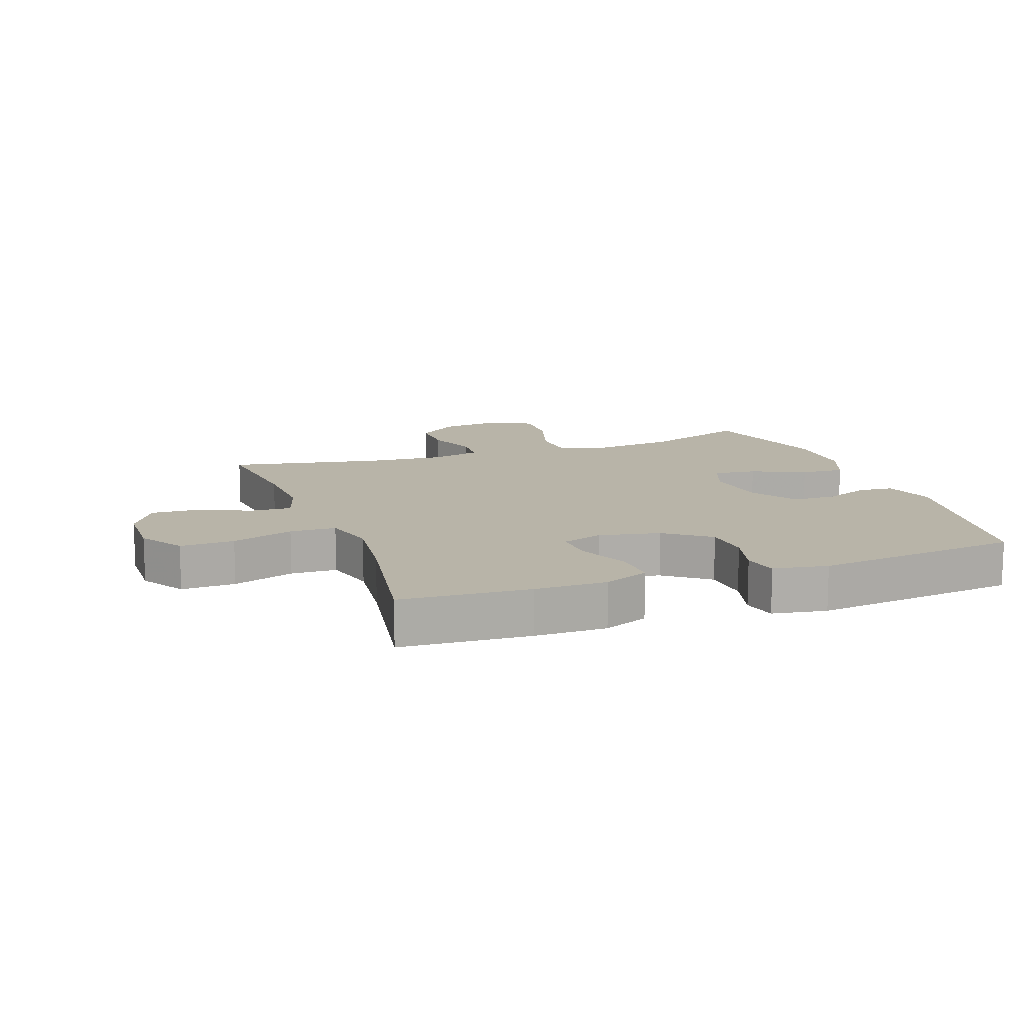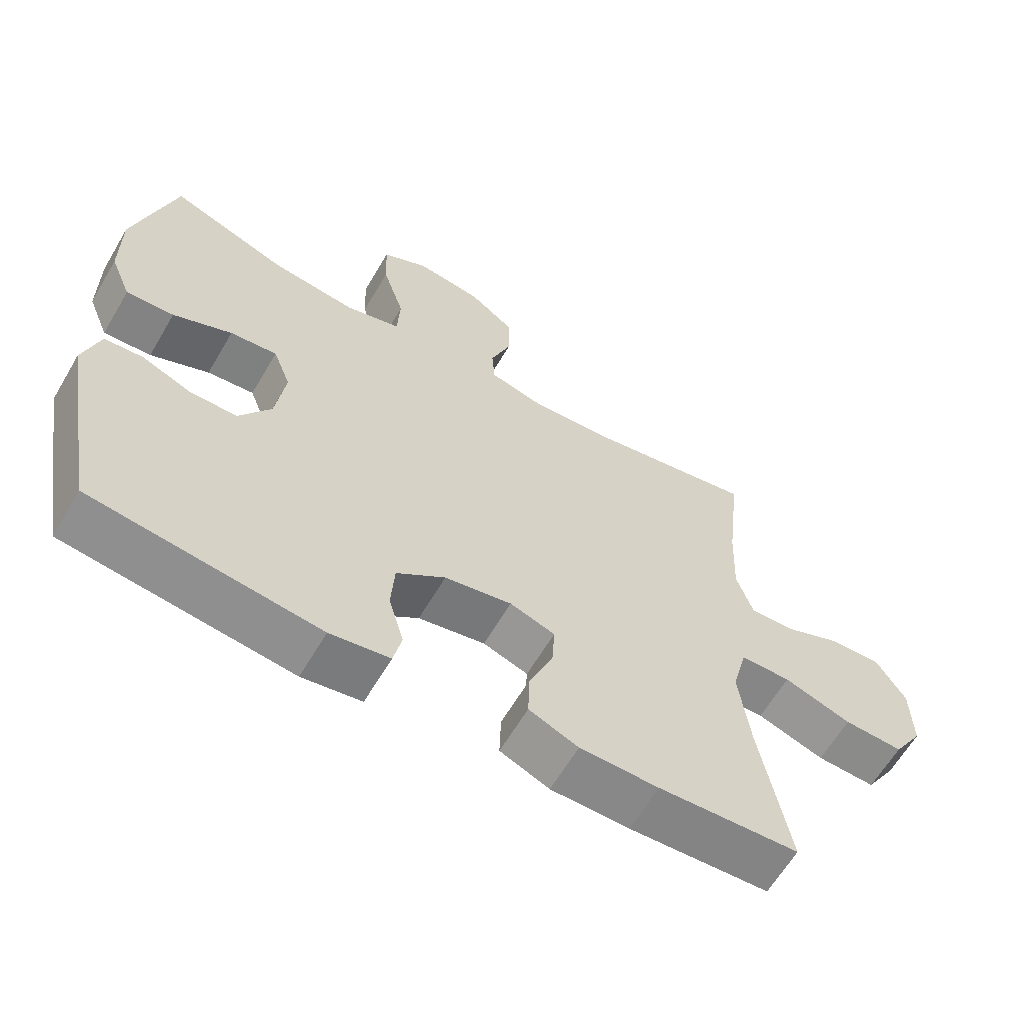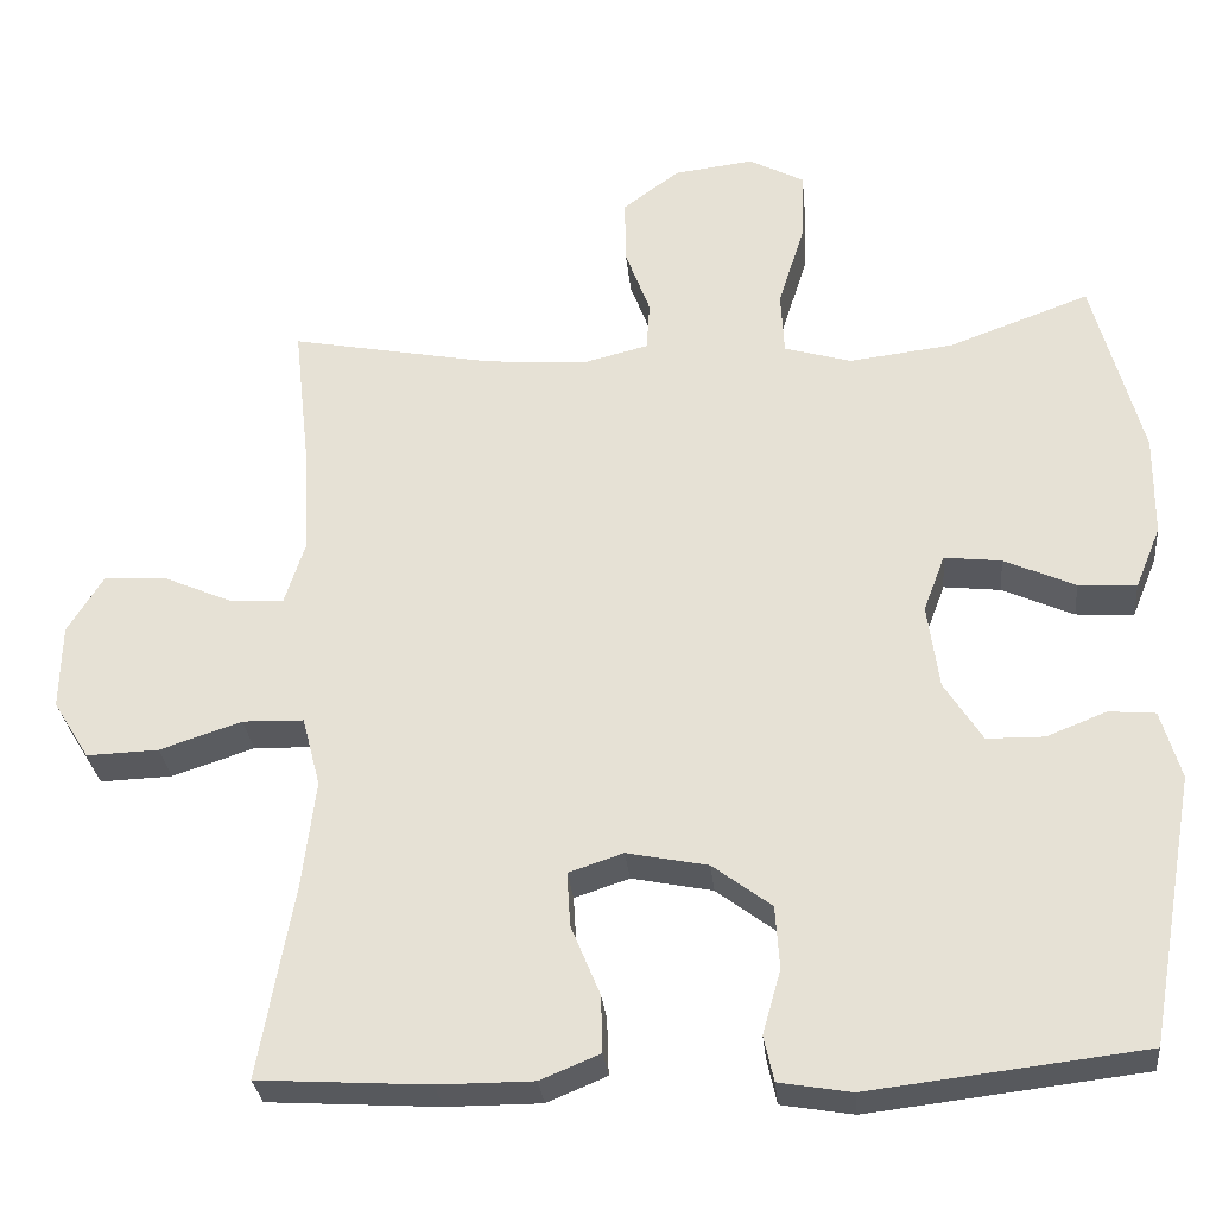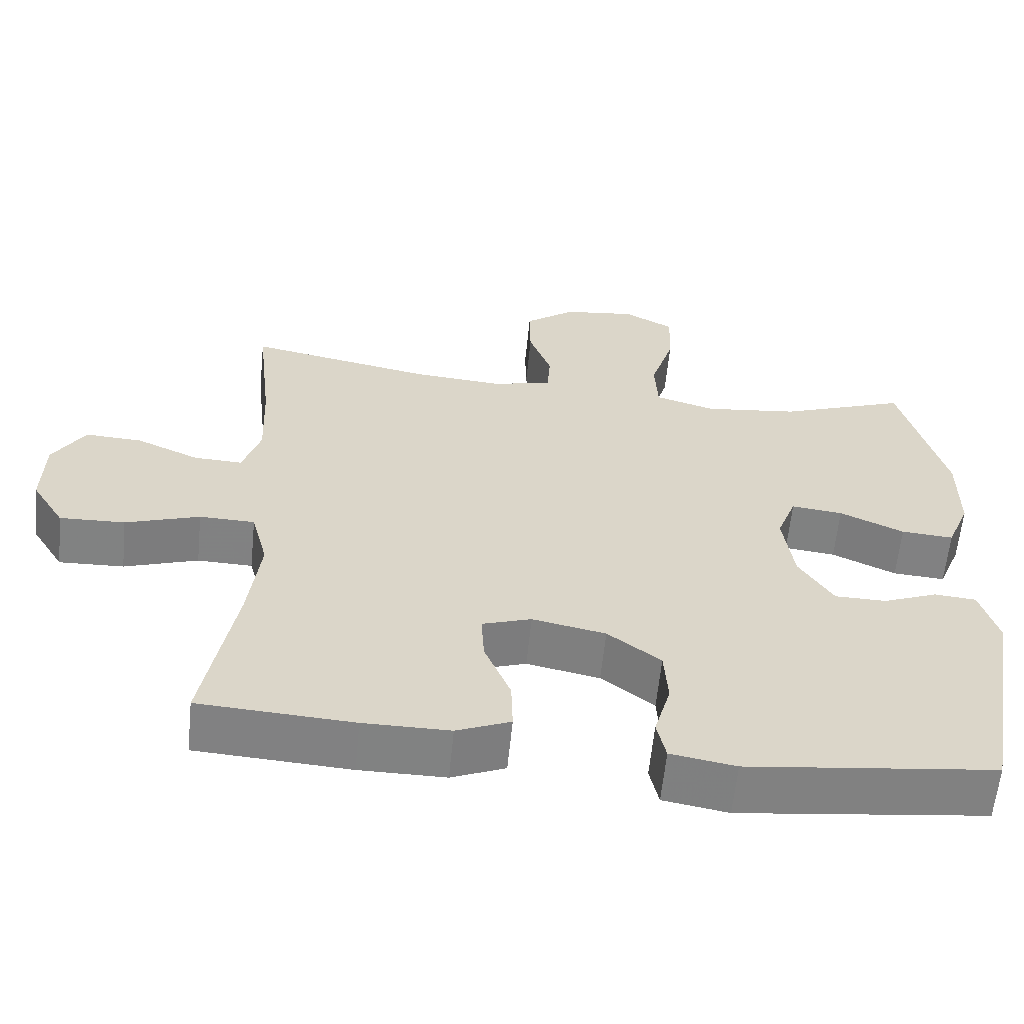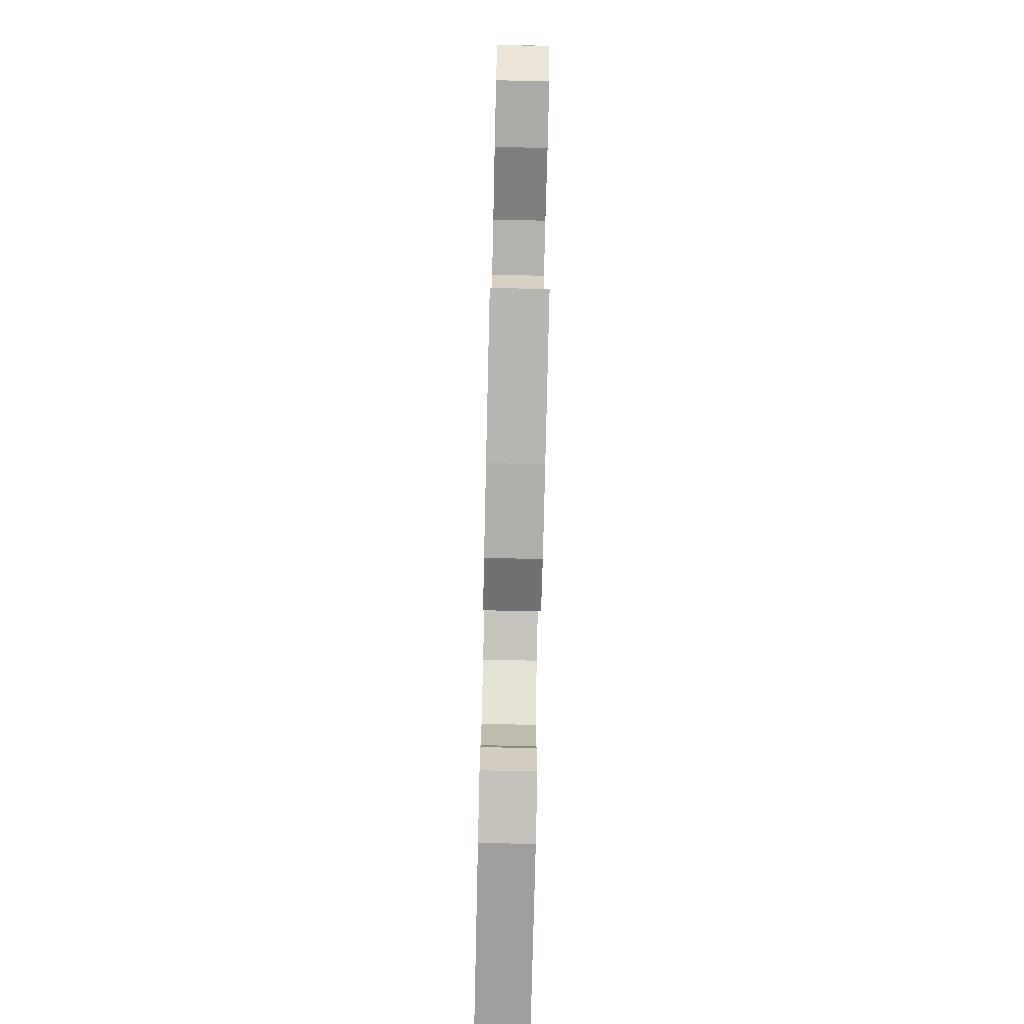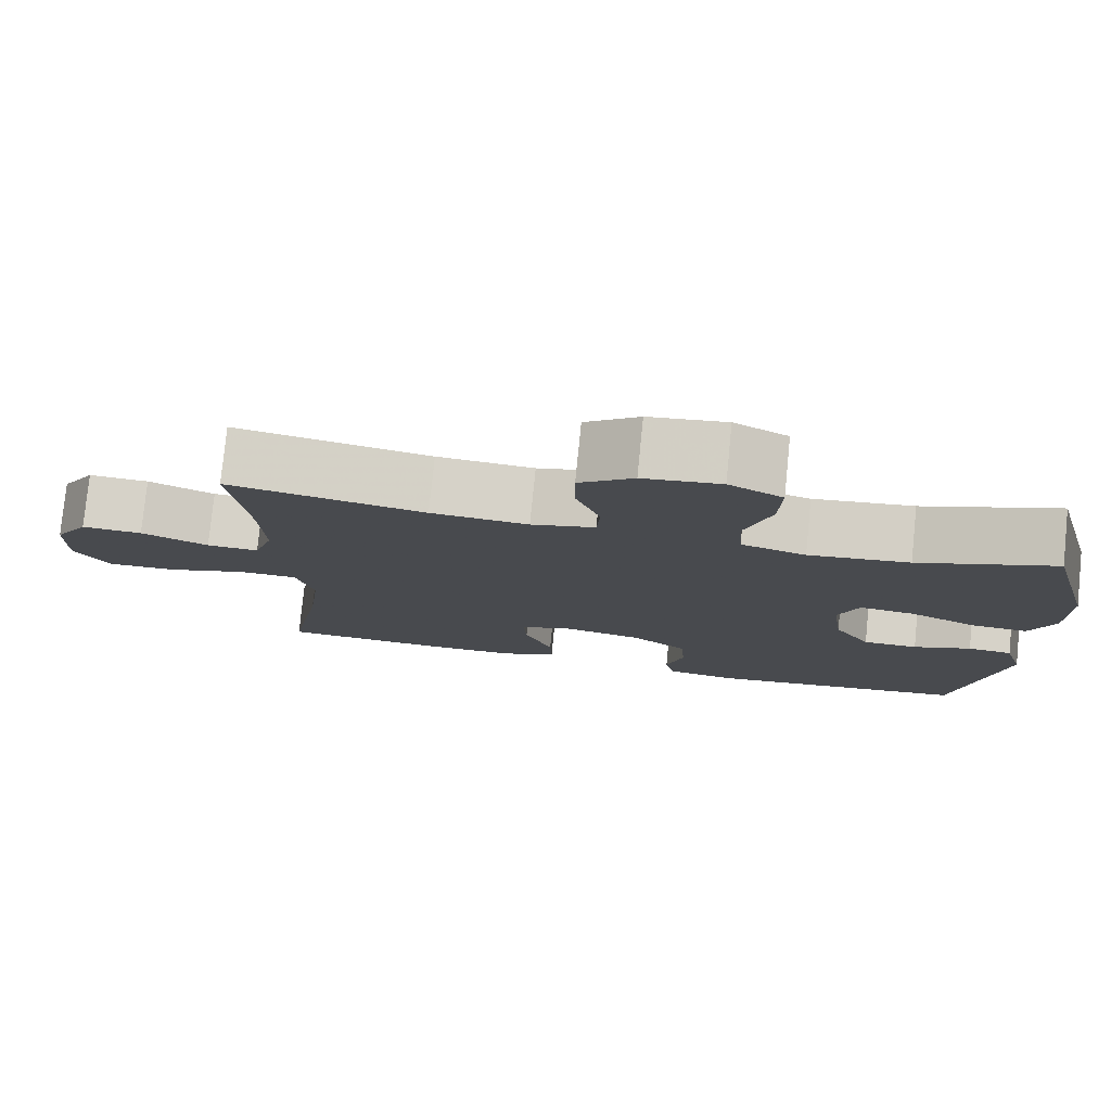
<metadata>
{"format":"obj","ext":"obj","renderer":"f3d","projection":"perspective","resolution":1024,"background":"white","views":[{"elev":13.0,"azim":160.1,"up":"+Y"},{"elev":-62.9,"azim":-30.5,"up":"+Z"},{"elev":-29.9,"azim":-174.4,"up":"+Z"},{"elev":-60.6,"azim":174.3,"up":"+Z"},{"elev":-78.0,"azim":88.7,"up":"+Z"},{"elev":78.3,"azim":-174.3,"up":"+Z"}]}
</metadata>
<code>
v 0.5 0.07 0.5
v 0.479 0.07 0.312
v 0.474 0.07 0.191
v 0.498 0.07 0.116
v 0.563 0.07 0.119
v 0.647 0.07 0.156
v 0.723 0.07 0.16
v 0.766 0.07 0.09
v 0.768 0.07 -0.013
v 0.724 0.07 -0.084
v 0.637 0.07 -0.081
v 0.538 0.07 -0.048
v 0.464 0.07 -0.05
v 0.442 0.07 -0.135
v 0.458 0.07 -0.265
v 0.5 0.07 -0.5
v 0.294 0.07 -0.513
v 0.179 0.07 -0.513
v 0.107 0.07 -0.483
v 0.109 0.07 -0.414
v 0.144 0.07 -0.329
v 0.148 0.07 -0.263
v 0.082 0.07 -0.241
v -0.016 0.07 -0.261
v -0.087 0.07 -0.315
v -0.092 0.07 -0.391
v -0.07 0.07 -0.469
v -0.082 0.07 -0.524
v -0.169 0.07 -0.539
v -0.5 0.07 -0.5
v -0.558 0.07 -0.175
v -0.534 0.07 -0.092
v -0.478 0.07 -0.087
v -0.405 0.07 -0.116
v -0.336 0.07 -0.115
v -0.29 0.07 -0.042
v -0.276 0.07 0.061
v -0.302 0.07 0.13
v -0.371 0.07 0.122
v -0.457 0.07 0.083
v -0.527 0.07 0.078
v -0.558 0.07 0.154
v -0.559 0.07 0.277
v -0.5 0.07 0.5
v -0.329 0.07 0.437
v -0.203 0.07 0.422
v -0.122 0.07 0.446
v -0.118 0.07 0.523
v -0.15 0.07 0.625
v -0.153 0.07 0.71
v -0.086 0.07 0.746
v 0.011 0.07 0.734
v 0.079 0.07 0.683
v 0.078 0.07 0.604
v 0.048 0.07 0.522
v 0.052 0.07 0.462
v 0.132 0.07 0.442
v 0.254 0.07 0.452
v 0.5 0 0.5
v 0.479 0 0.312
v 0.474 0 0.191
v 0.498 0 0.116
v 0.563 0 0.119
v 0.647 0 0.156
v 0.723 0 0.16
v 0.766 0 0.09
v 0.768 0 -0.013
v 0.724 0 -0.084
v 0.637 0 -0.081
v 0.538 0 -0.048
v 0.464 0 -0.05
v 0.442 0 -0.135
v 0.458 0 -0.265
v 0.5 0 -0.5
v 0.294 0 -0.513
v 0.179 0 -0.513
v 0.107 0 -0.483
v 0.109 0 -0.414
v 0.144 0 -0.329
v 0.148 0 -0.263
v 0.082 0 -0.241
v -0.016 0 -0.261
v -0.087 0 -0.315
v -0.092 0 -0.391
v -0.07 0 -0.469
v -0.082 0 -0.524
v -0.169 0 -0.539
v -0.5 0 -0.5
v -0.558 0 -0.175
v -0.534 0 -0.092
v -0.478 0 -0.087
v -0.405 0 -0.116
v -0.336 0 -0.115
v -0.29 0 -0.042
v -0.276 0 0.061
v -0.302 0 0.13
v -0.371 0 0.122
v -0.457 0 0.083
v -0.527 0 0.078
v -0.558 0 0.154
v -0.559 0 0.277
v -0.5 0 0.5
v -0.329 0 0.437
v -0.203 0 0.422
v -0.122 0 0.446
v -0.118 0 0.523
v -0.15 0 0.625
v -0.153 0 0.71
v -0.086 0 0.746
v 0.011 0 0.734
v 0.079 0 0.683
v 0.078 0 0.604
v 0.048 0 0.522
v 0.052 0 0.462
v 0.132 0 0.442
v 0.254 0 0.452
f 53 54 55
f 52 53 55
f 51 52 55
f 50 51 55
f 49 50 55
f 48 49 55
f 47 48 55 56
f 46 47 56 57
f 43 44 45
f 42 43 45
f 41 42 45
f 40 41 45
f 39 40 45
f 38 39 45 46
f 37 38 46 57
f 32 33 34
f 31 32 34
f 30 31 34
f 29 30 34
f 28 29 34
f 27 28 34
f 26 27 34
f 25 26 34 35
f 24 25 35 36
f 19 20 21
f 18 19 21
f 17 18 21
f 16 17 21
f 15 16 21
f 14 15 21 22
f 13 14 22 23
f 10 11 12
f 9 10 12
f 8 9 12
f 7 8 12
f 6 7 12
f 5 6 12
f 4 5 12 13
f 37 57 58
f 36 37 58
f 24 36 58
f 23 24 58
f 13 23 58
f 4 13 58
f 3 4 58
f 58 1 2
f 2 3 58
f 113 112 111
f 113 111 110
f 113 110 109
f 113 109 108
f 113 108 107
f 113 107 106
f 114 113 106 105
f 115 114 105 104
f 103 102 101
f 103 101 100
f 103 100 99
f 103 99 98
f 103 98 97
f 104 103 97 96
f 115 104 96 95
f 92 91 90
f 92 90 89
f 92 89 88
f 92 88 87
f 92 87 86
f 92 86 85
f 92 85 84
f 93 92 84 83
f 94 93 83 82
f 79 78 77
f 79 77 76
f 79 76 75
f 79 75 74
f 79 74 73
f 80 79 73 72
f 81 80 72 71
f 70 69 68
f 70 68 67
f 70 67 66
f 70 66 65
f 70 65 64
f 70 64 63
f 71 70 63 62
f 116 115 95
f 116 95 94
f 116 94 82
f 116 82 81
f 116 81 71
f 116 71 62
f 116 62 61
f 60 59 116
f 116 61 60
f 1 59 60 2
f 2 60 61 3
f 3 61 62 4
f 4 62 63 5
f 5 63 64 6
f 6 64 65 7
f 7 65 66 8
f 8 66 67 9
f 9 67 68 10
f 10 68 69 11
f 11 69 70 12
f 12 70 71 13
f 13 71 72 14
f 14 72 73 15
f 15 73 74 16
f 16 74 75 17
f 17 75 76 18
f 18 76 77 19
f 19 77 78 20
f 20 78 79 21
f 21 79 80 22
f 22 80 81 23
f 23 81 82 24
f 24 82 83 25
f 25 83 84 26
f 26 84 85 27
f 27 85 86 28
f 28 86 87 29
f 29 87 88 30
f 30 88 89 31
f 31 89 90 32
f 32 90 91 33
f 33 91 92 34
f 34 92 93 35
f 35 93 94 36
f 36 94 95 37
f 37 95 96 38
f 38 96 97 39
f 39 97 98 40
f 40 98 99 41
f 41 99 100 42
f 42 100 101 43
f 43 101 102 44
f 44 102 103 45
f 45 103 104 46
f 46 104 105 47
f 47 105 106 48
f 48 106 107 49
f 49 107 108 50
f 50 108 109 51
f 51 109 110 52
f 52 110 111 53
f 53 111 112 54
f 54 112 113 55
f 55 113 114 56
f 56 114 115 57
f 57 115 116 58
f 58 116 59 1

</code>
